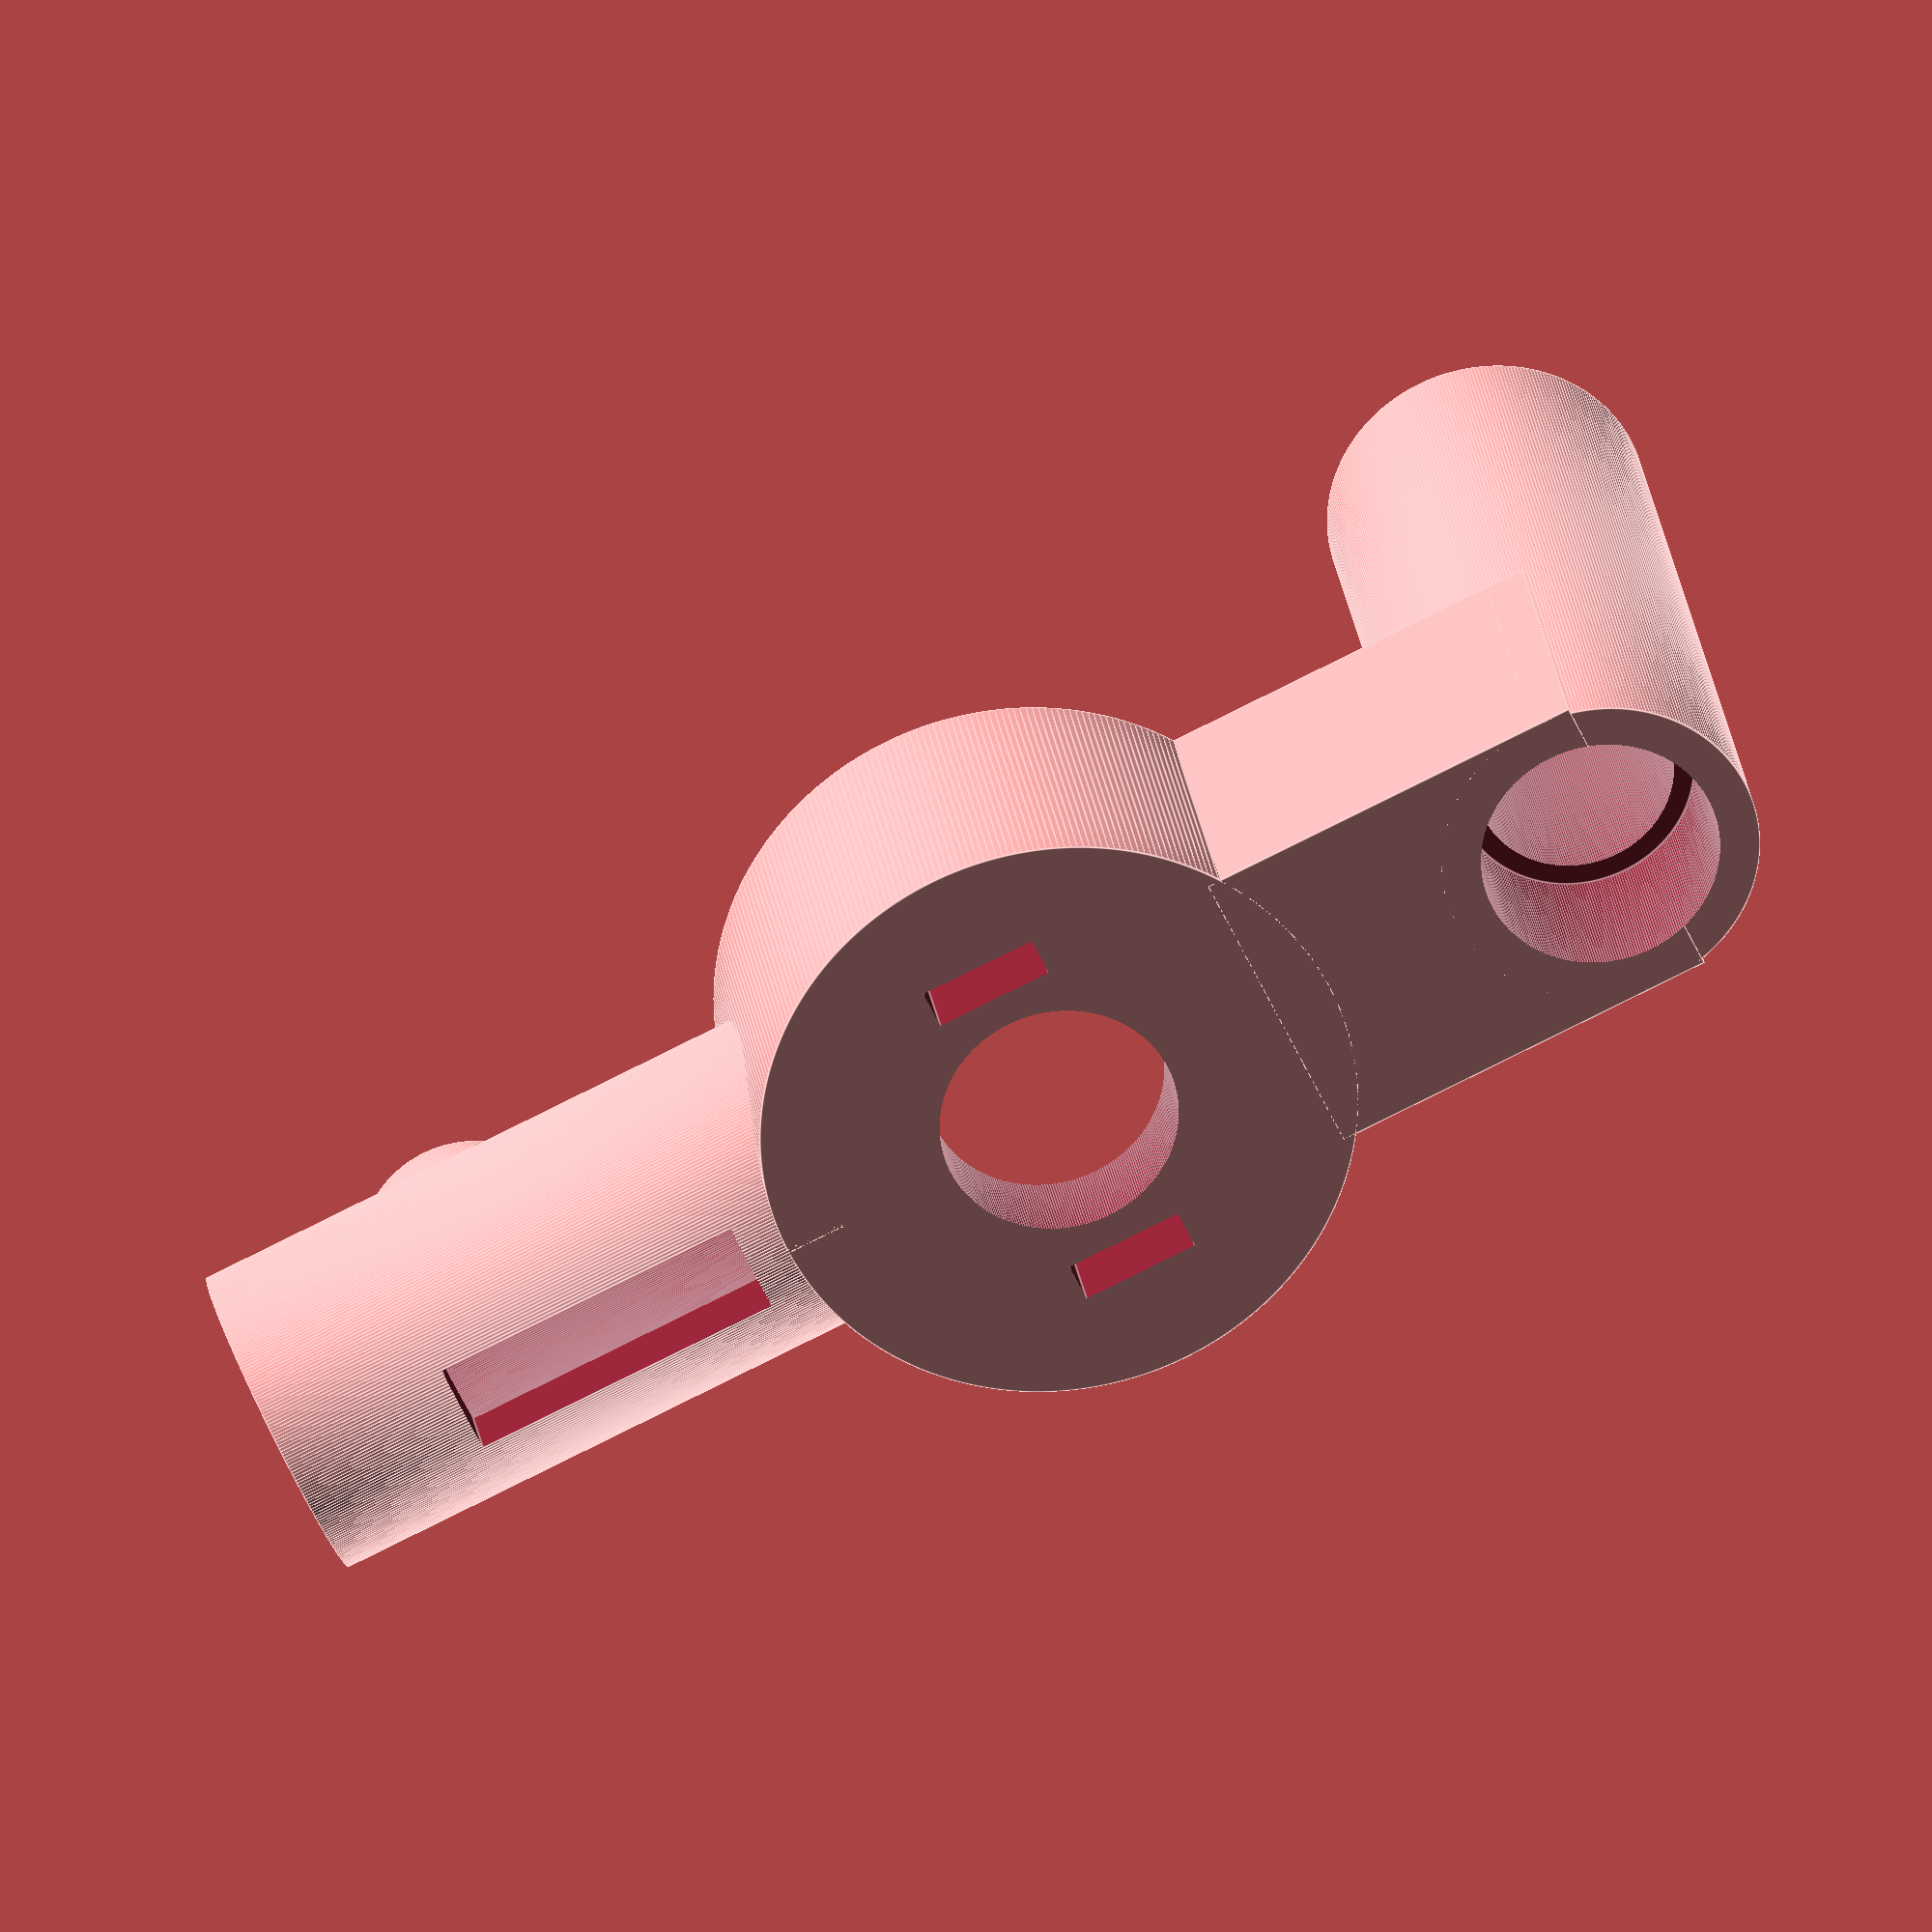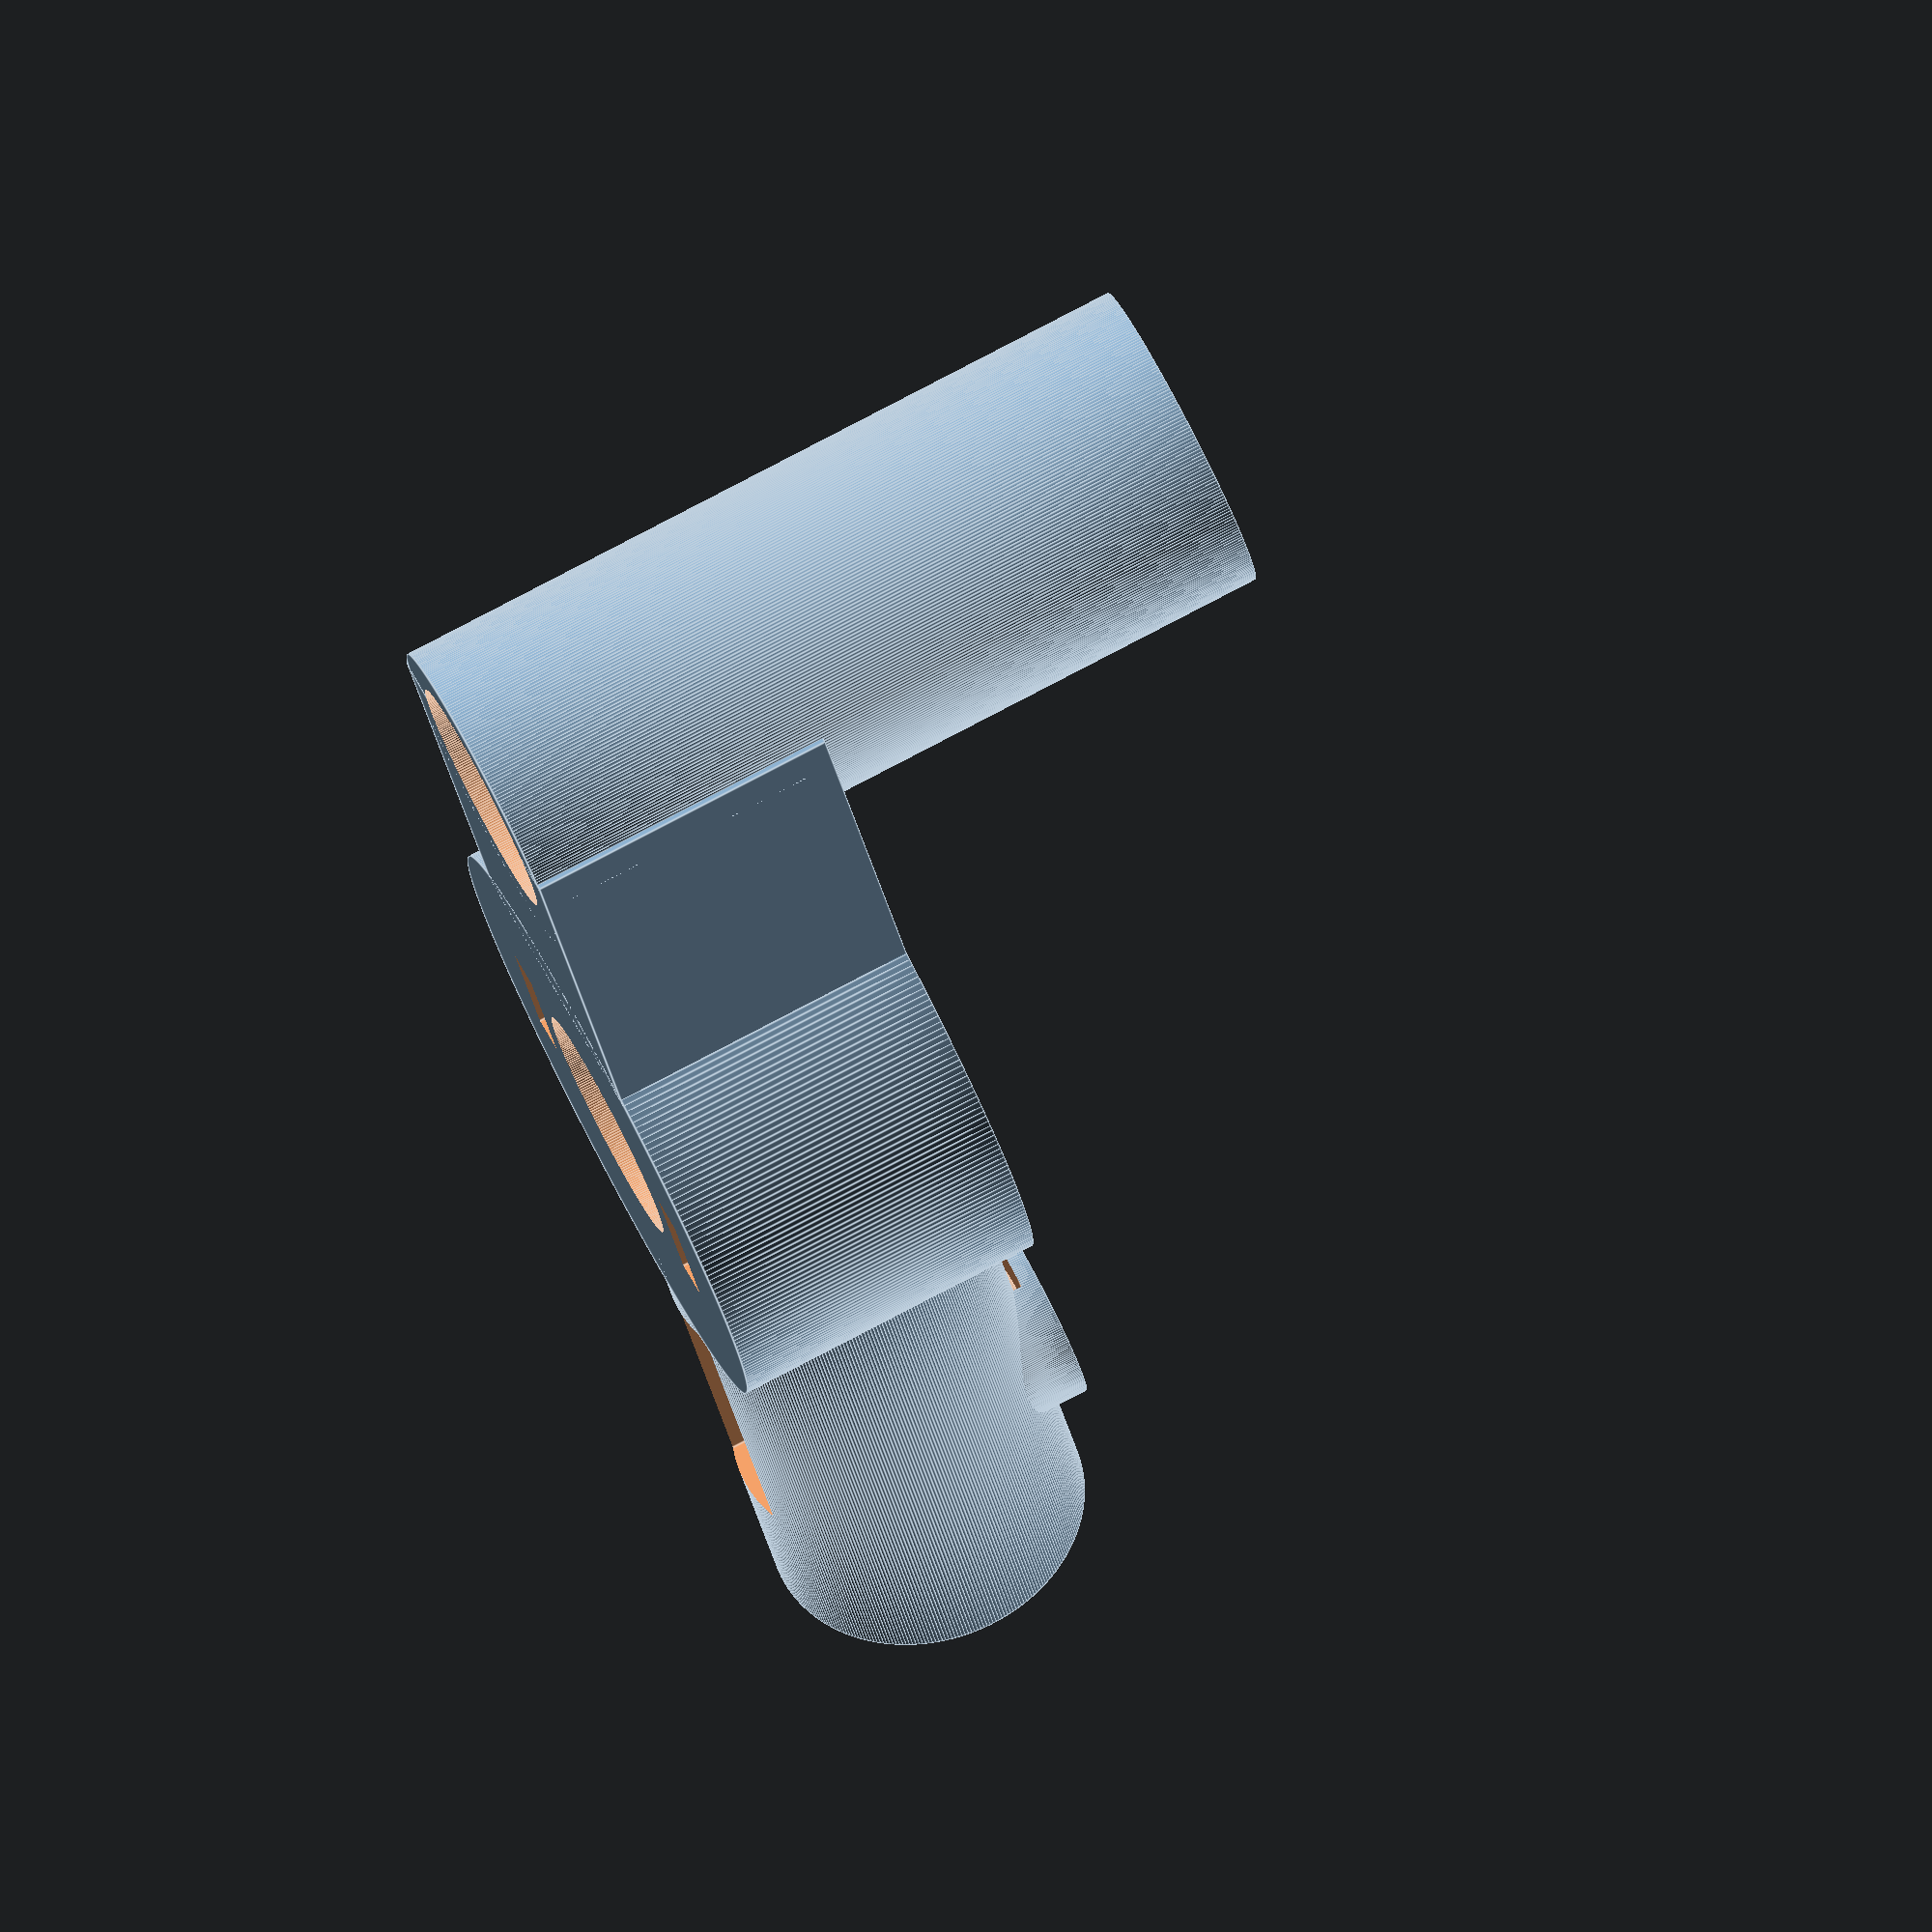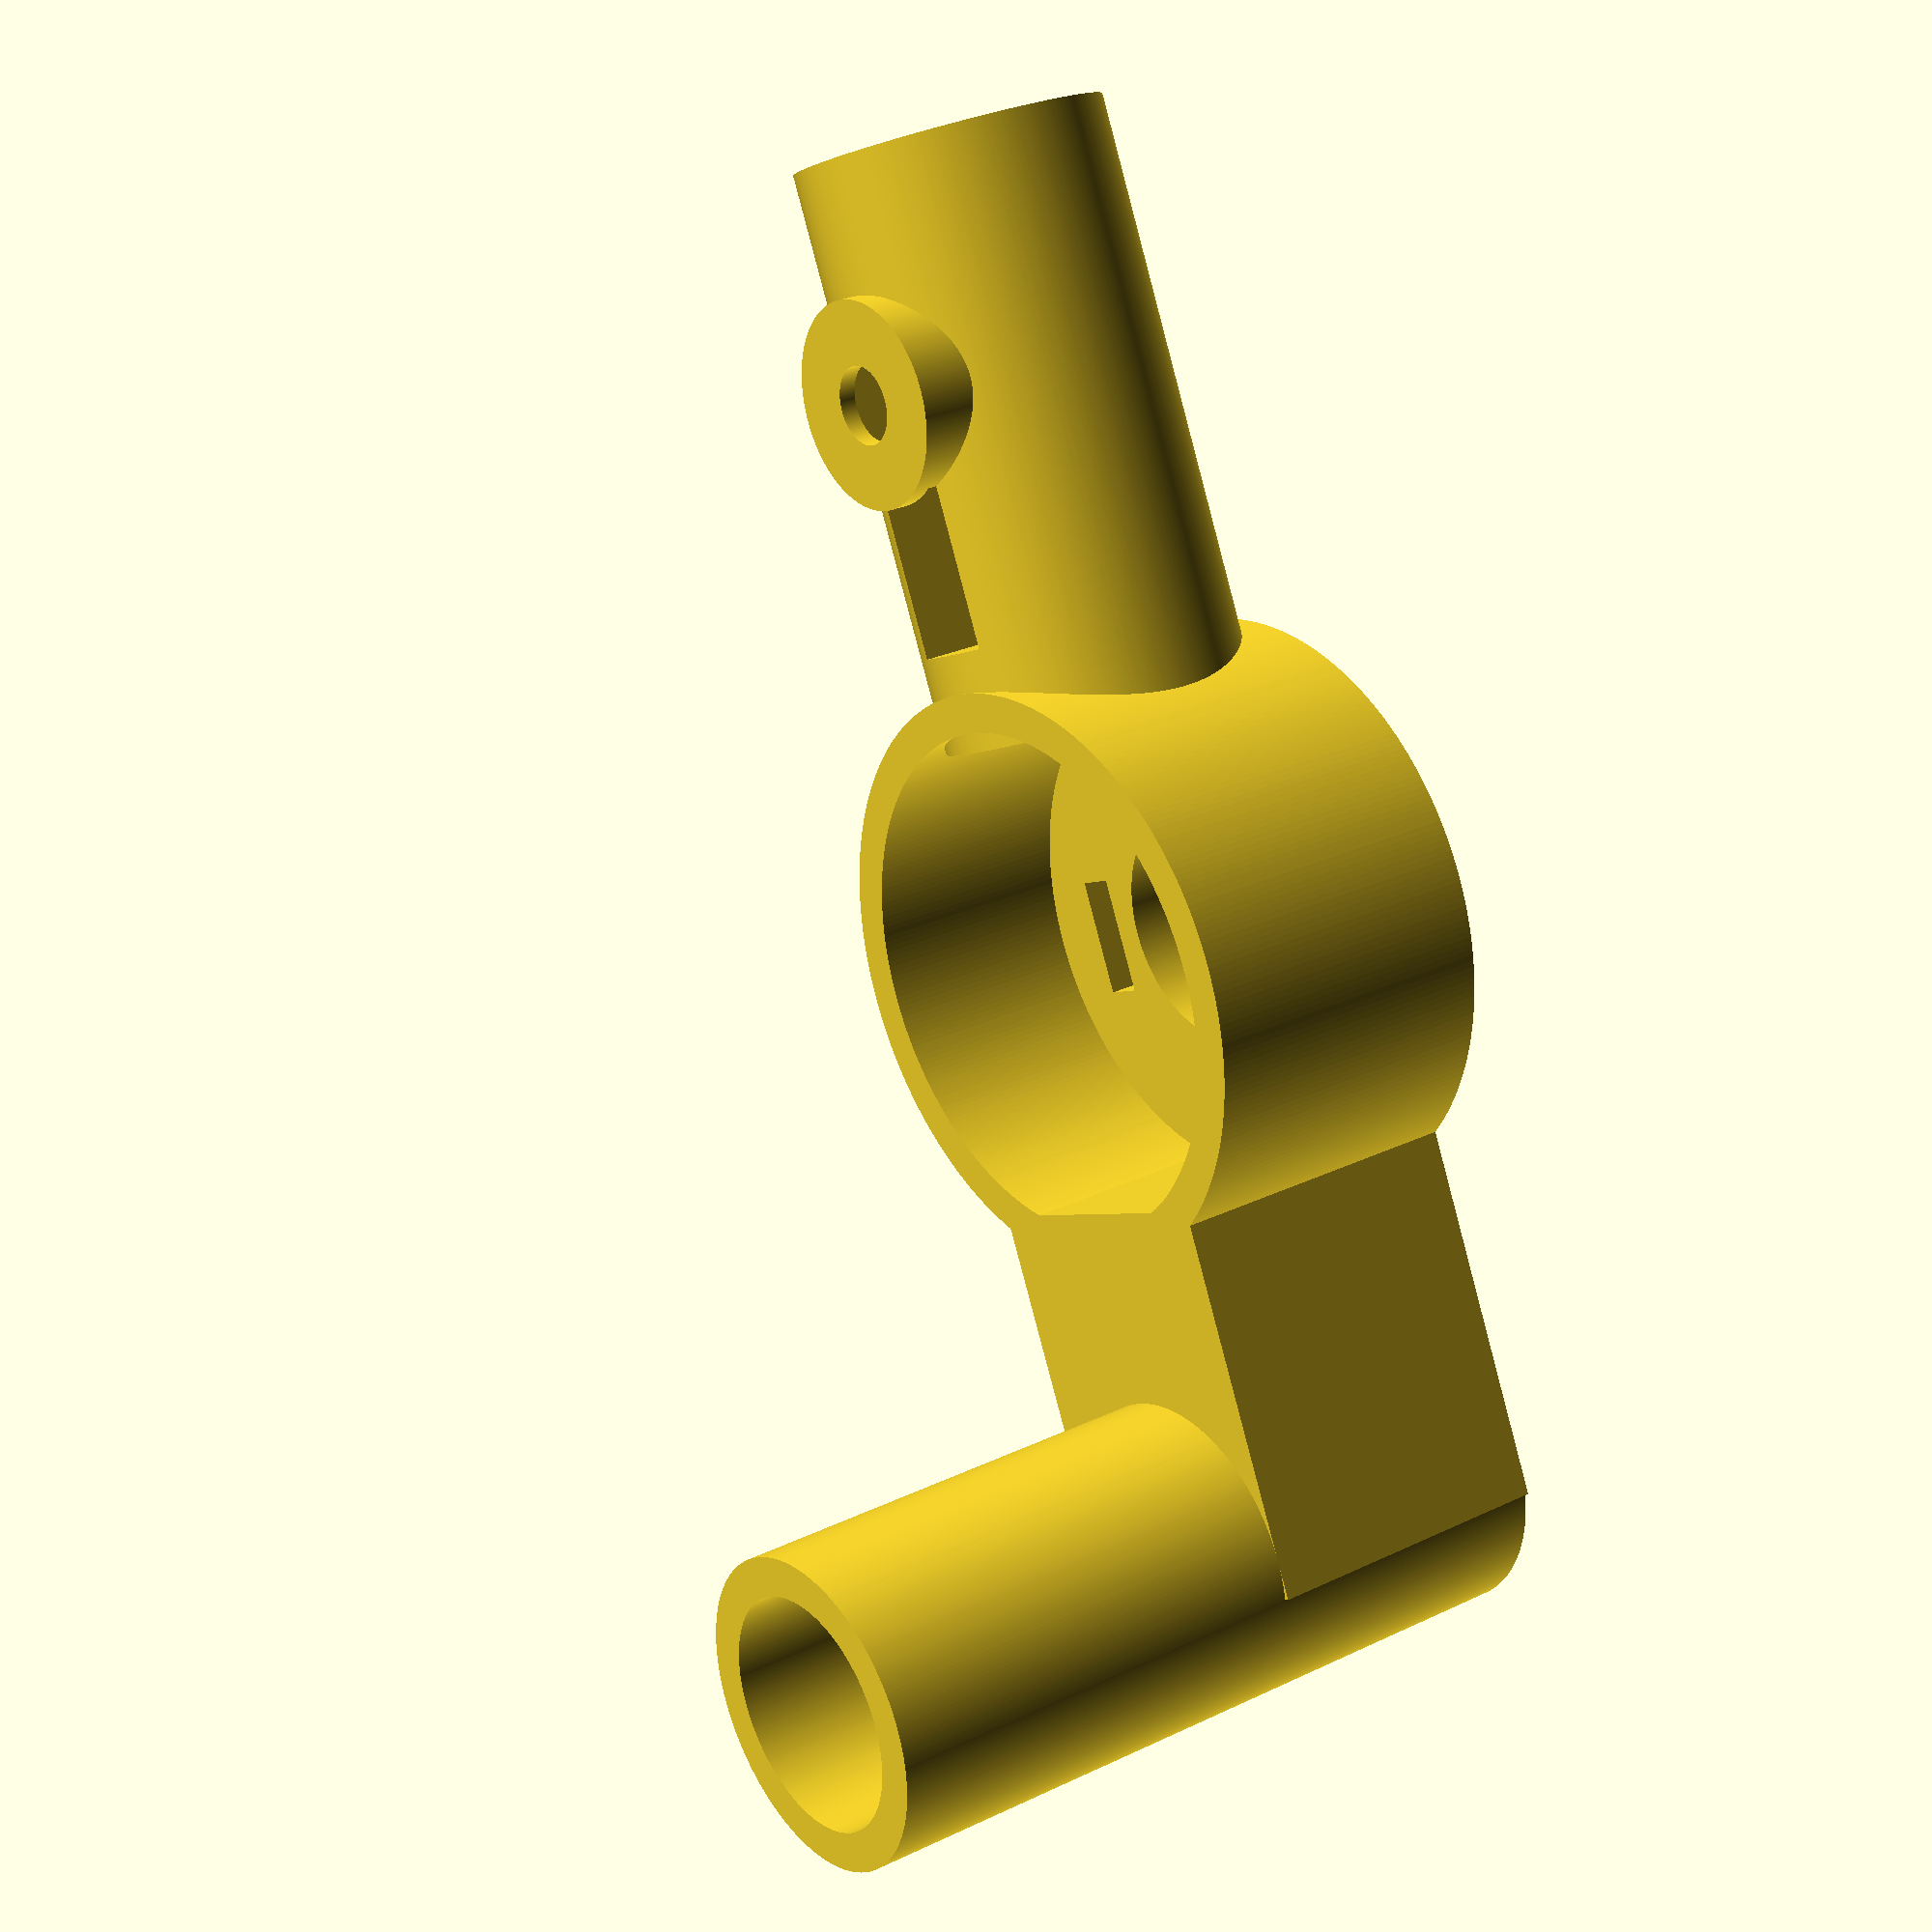
<openscad>
/*
Jarkko Saltiola
2013

*/

//TODO
//
//Tarviiko tyhjentää long-tuben kiinnike
//long-tuben ylä- ja alaosien eri halkaisija   JOO

// Pieni tappi pois, läpireikä vaan tilalle

$fn = 300;

main_z = 8;

motor_radius = 13/2;     // <--- Adjust motor size
wall_thickness = 2;

module motor_hole(){
    bigger_hole_radius = 3;

    translate([0,0,main_z/2])  // Move to z=0
    difference(){

        difference(){
        cylinder(r=motor_radius + wall_thickness/2, h=main_z, center=true);
        translate([0,0,wall_thickness])
        cylinder(r=motor_radius, h=7, center=true);  // Moottorin kokoinen reikä
        }
        // Create holes to base
        cylinder(r=bigger_hole_radius, h=10, center=true); // Bigger hole
        // Smaller holes
        translate([0,4.3,0])
        cube(size=[3, 1, 10], center=true);
        translate([0,-4.3,0])
        cube(size=[3, 1, 10], center=true);
    }

}

long_tube_z = 19.6;
long_tube_r = 4;  // TODO check
long_tube_x = 15;

long_tube_hole_r = 2.5;    // Hole inner radius
long_tube_cylinder_r = 3;  // Cylinder holes radius
long_tube_cylinder_h = 4;  //                height


module long_tube() {
    translate([long_tube_x,0,long_tube_z / 2])
    cylinder(r=long_tube_r, h=long_tube_z, center=true);  // The tube
    // Connector to motor-hole
    // Tube
    translate([11,0,main_z/2])
    cube(size=[10, long_tube_r*2, main_z], center=true);
    // difference(){

    // }

}

module long_tube_hole() {
    // body...
    translate([long_tube_x,0,long_tube_z / 2]){
        cylinder(r=long_tube_hole_r, h=long_tube_z+1, center=true);

        //Upper cylinder hole
        translate([0,0,long_tube_z - long_tube_cylinder_h])
        cylinder(r=long_tube_cylinder_r, h=long_tube_z+1, center=true);
        //Lower cylinder hole
        translate([0,0,-long_tube_z + long_tube_cylinder_h])
        cylinder(r=long_tube_cylinder_r, h=long_tube_z+1, center=true);
    }
}


small_tube_r = long_tube_r;
small_tube_h = 15;
module small_tube() {
    translate([-small_tube_h+1.5,0,small_tube_r]) rotate([0, 90, 0]) {
        cylinder(r=small_tube_r, h=small_tube_h, center=true);  // attachment
    }

        translate([-15,0,main_z-0.5])
    difference(){
        cylinder(r=2.65, h=2, center=true);
        cylinder(r=1, h=3, center=true);
    }


}


module small_tube_holes() {
    translate([-small_tube_h+1.5,0,small_tube_r]) rotate([0, 90, 0])
    cylinder(r=5/2, h=small_tube_h+2, center=true); // Inner hole

    translate([-12.5,0,0])
    cube(size=[8, 2.4, 16.1], center=true); // Upper and lower holes
}


// ### MAIN ###

difference(){
    long_tube();
    long_tube_hole();
}
difference(){
    union(){
        motor_hole();
        small_tube();
    }
    small_tube_holes();
}
</openscad>
<views>
elev=154.0 azim=25.2 roll=8.3 proj=o view=edges
elev=99.5 azim=116.8 roll=297.6 proj=o view=edges
elev=153.2 azim=244.7 roll=126.7 proj=p view=wireframe
</views>
